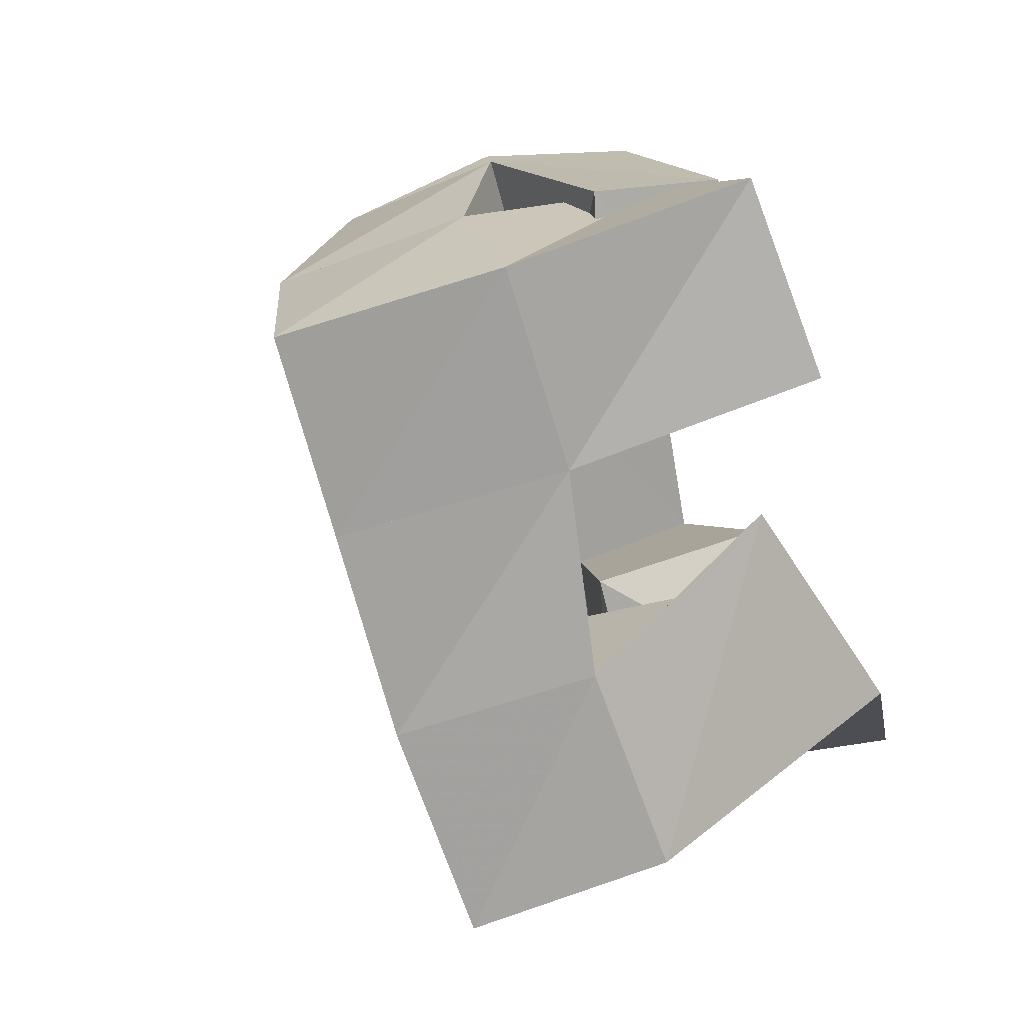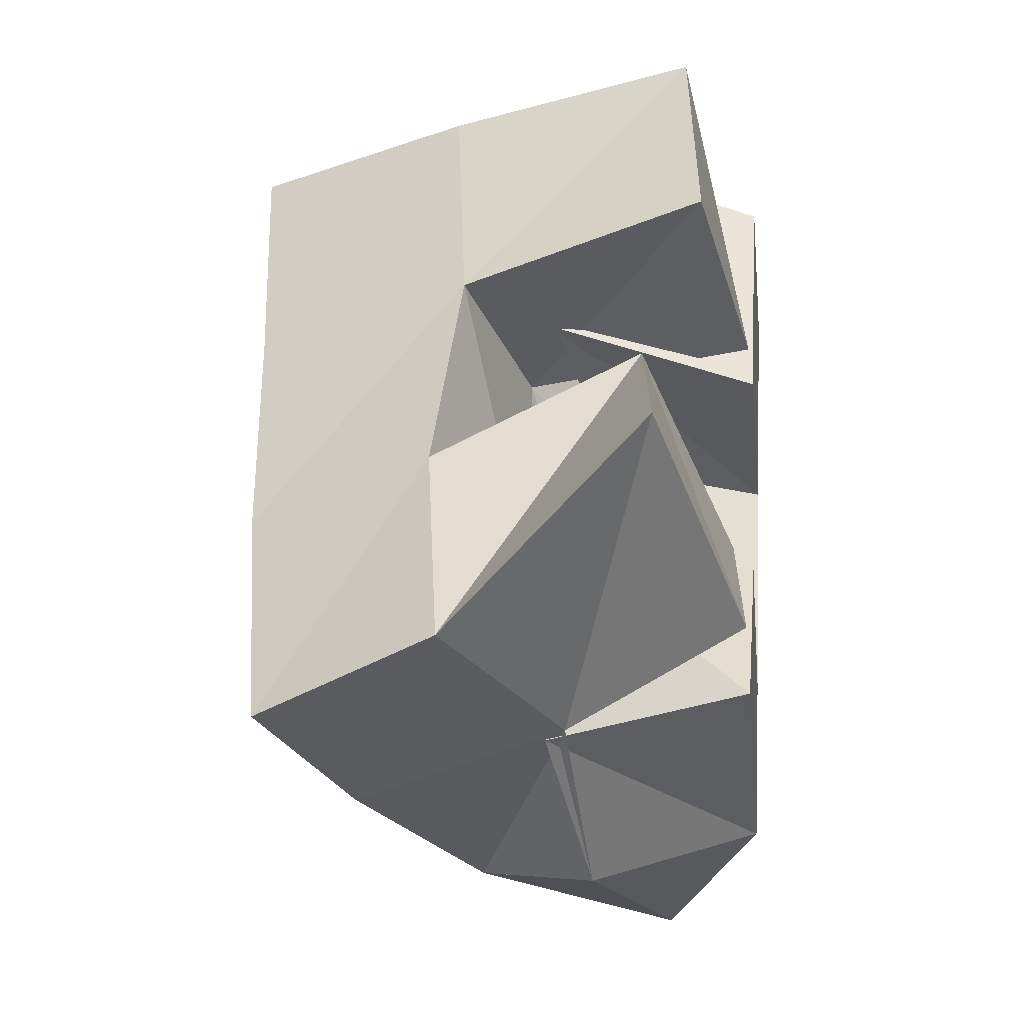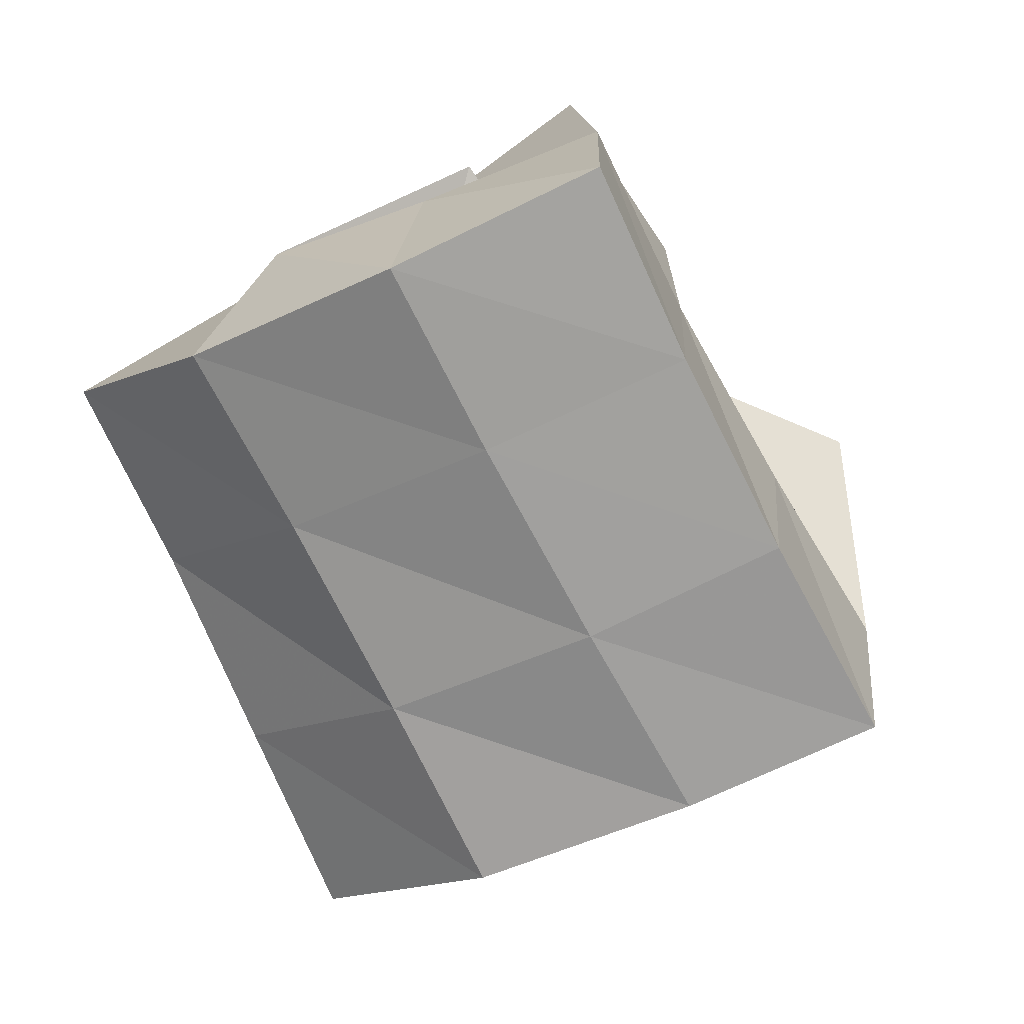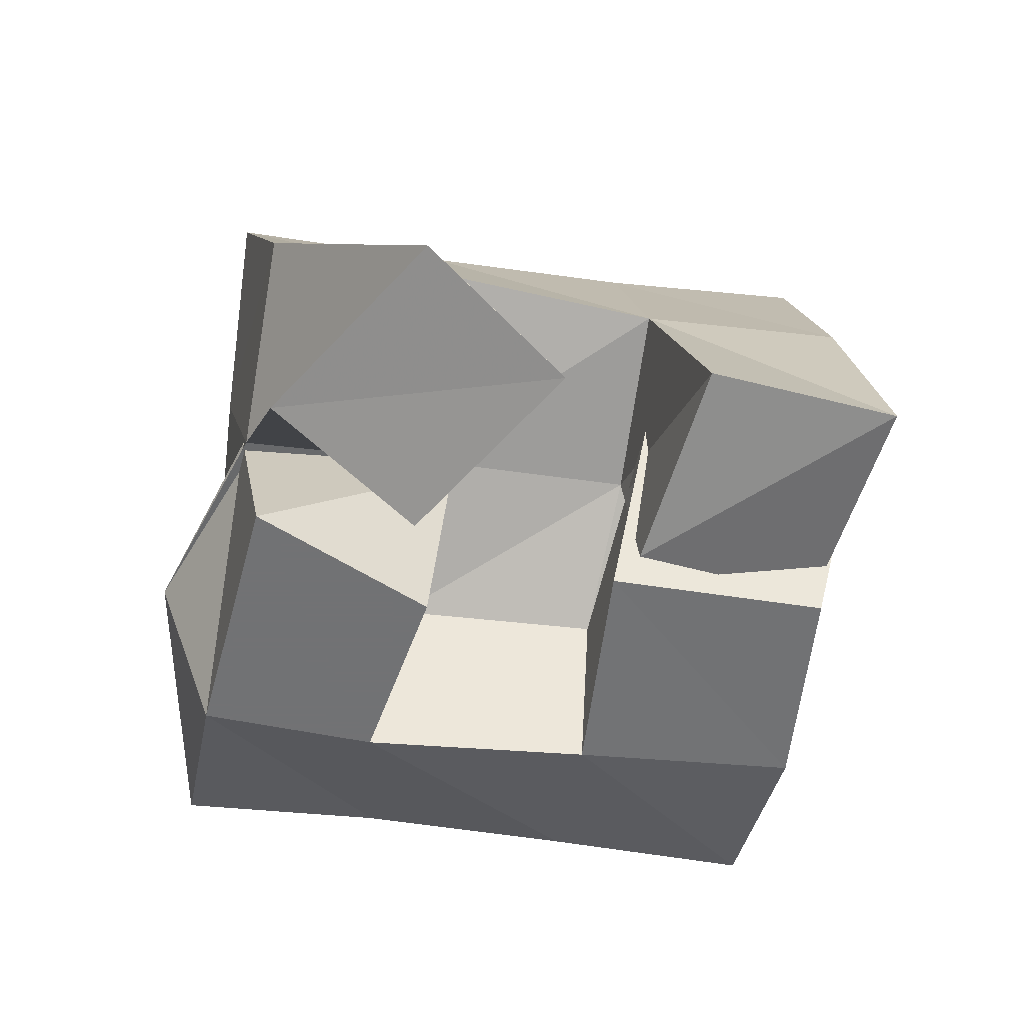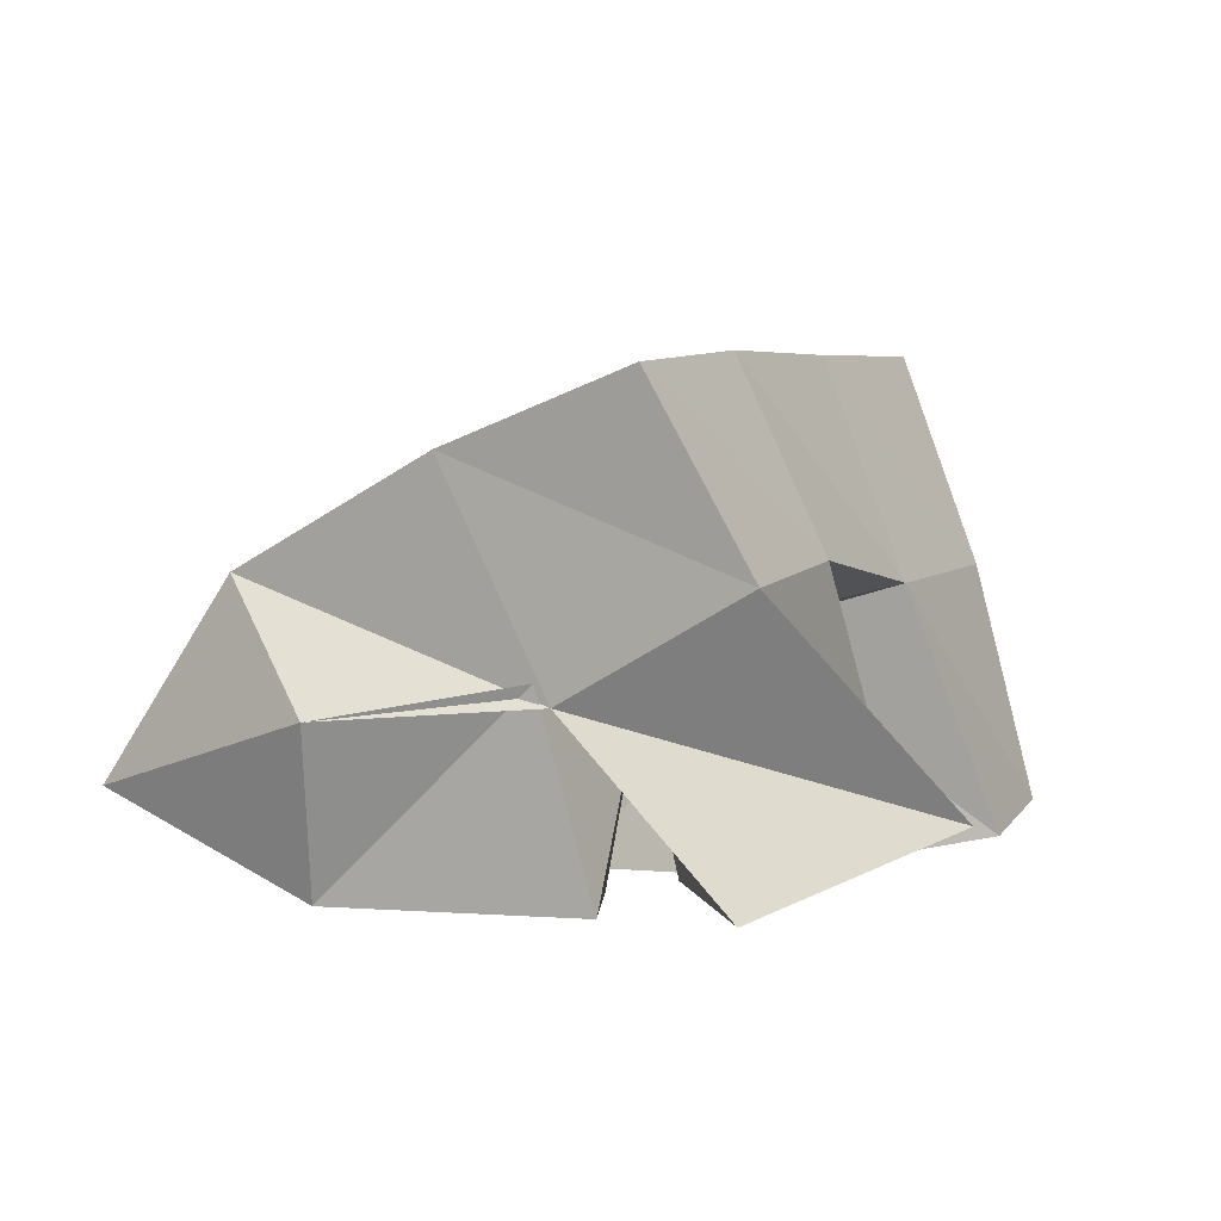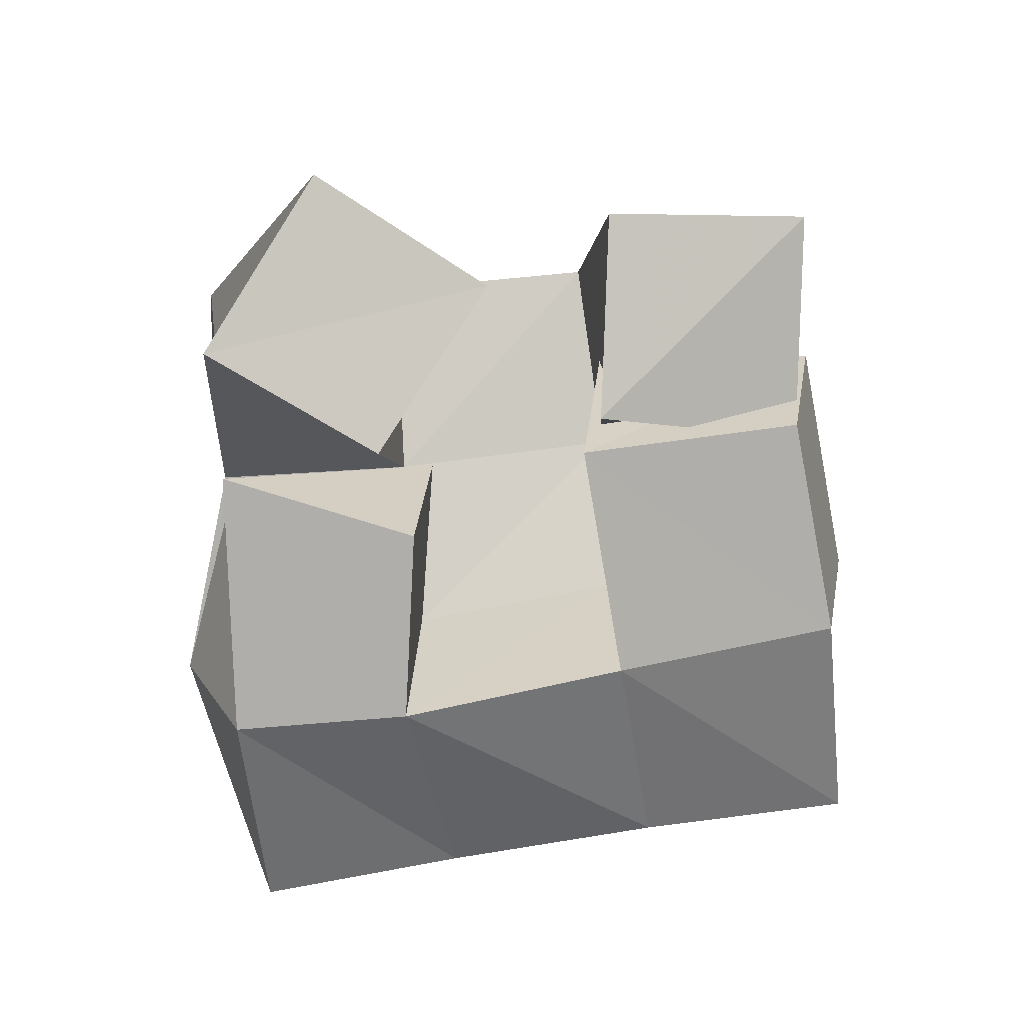
<metadata>
{"format":"obj","ext":"obj","renderer":"f3d","projection":"perspective","resolution":1024,"background":"white","views":[{"elev":43.4,"azim":-116.0,"up":"+Z"},{"elev":-3.5,"azim":-83.0,"up":"+Z"},{"elev":4.7,"azim":166.6,"up":"+Z"},{"elev":-55.6,"azim":-71.6,"up":"+Y"},{"elev":0.5,"azim":-125.7,"up":"+Y"},{"elev":-77.9,"azim":-54.8,"up":"+Y"}]}
</metadata>
<code>
v 0.6081 0.1187 0.1595
v 0.6182 0.1658 0.1135
v 0.627 0.1 0.1151
v 0.6577 0.142 0.09226
v 0.6547 0.1241 0.1777
v 0.6455 0.1715 0.1538
v 0.671 0.1041 0.1342
v 0.6836 0.1533 0.13
v 0.6892 0.1474 0.1887
v 0.7373 0.1362 0.1577
v 0.6988 0.1001 0.1754
v 0.7485 0.1 0.1517
v 0.7169 0.1368 0.2327
v 0.7671 0.1394 0.2099
v 0.7225 0.1 0.2209
v 0.7693 0.1001 0.1998
v 0.6562 0.1105 0.2126
v 0.6693 0.1669 0.1964
v 0.6944 0.1009 0.1833
v 0.7086 0.1553 0.1764
v 0.6845 0.1153 0.2507
v 0.6923 0.1715 0.2396
v 0.7277 0.1125 0.2187
v 0.734 0.1623 0.2224
v 0.6604 0.1469 0.08986
v 0.6924 0.1389 0.0553
v 0.6539 0.1 0.1007
v 0.7064 0.1 0.06591
v 0.687 0.1482 0.1371
v 0.7174 0.1377 0.1124
v 0.6919 0.1 0.13
v 0.7276 0.1 0.1019
v 0.6329 0.2091 0.09573
v 0.6746 0.1934 0.07528
v 0.66 0.2154 0.1403
v 0.7008 0.1973 0.1183
v 0.684 0.2182 0.1845
v 0.7268 0.1998 0.1632
v 0.7055 0.2215 0.228
v 0.7501 0.2034 0.2054
v 0.7208 0.1691 0.05451
v 0.7432 0.1687 0.09792
v 0.7676 0.1672 0.1433
v 0.7915 0.1681 0.185
v 0.7513 0.1234 0.04002
v 0.7717 0.124 0.08476
v 0.7924 0.1201 0.1312
v 0.8145 0.1182 0.1749
f 1 2 4
f 3 1 4
f 2 6 8
f 4 2 8
f 6 5 7
f 8 6 7
f 5 1 3
f 7 5 3
f 8 7 3
f 4 8 3
f 2 1 5
f 6 2 5
f 9 10 12
f 11 9 12
f 10 14 16
f 12 10 16
f 14 13 15
f 16 14 15
f 13 9 11
f 15 13 11
f 16 15 11
f 12 16 11
f 10 9 13
f 14 10 13
f 17 18 20
f 19 17 20
f 18 22 24
f 20 18 24
f 22 21 23
f 24 22 23
f 21 17 19
f 23 21 19
f 24 23 19
f 20 24 19
f 18 17 21
f 22 18 21
f 25 26 28
f 27 25 28
f 26 30 32
f 28 26 32
f 30 29 31
f 32 30 31
f 29 25 27
f 31 29 27
f 32 31 27
f 28 32 27
f 26 25 29
f 30 26 29
f 2 33 34
f 4 2 34
f 33 35 36
f 34 33 36
f 35 6 8
f 36 35 8
f 6 2 4
f 8 6 4
f 36 8 4
f 34 36 4
f 33 2 6
f 35 33 6
f 6 35 36
f 8 6 36
f 35 37 38
f 36 35 38
f 37 18 20
f 38 37 20
f 18 6 8
f 20 18 8
f 38 20 8
f 36 38 8
f 35 6 18
f 37 35 18
f 18 37 38
f 20 18 38
f 37 39 40
f 38 37 40
f 39 22 24
f 40 39 24
f 22 18 20
f 24 22 20
f 40 24 20
f 38 40 20
f 37 18 22
f 39 37 22
f 4 34 41
f 26 4 41
f 34 36 42
f 41 34 42
f 36 8 30
f 42 36 30
f 8 4 26
f 30 8 26
f 42 30 26
f 41 42 26
f 34 4 8
f 36 34 8
f 8 36 42
f 30 8 42
f 36 38 43
f 42 36 43
f 38 20 10
f 43 38 10
f 20 8 30
f 10 20 30
f 43 10 30
f 42 43 30
f 36 8 20
f 38 36 20
f 20 38 43
f 10 20 43
f 38 40 44
f 43 38 44
f 40 24 14
f 44 40 14
f 24 20 10
f 14 24 10
f 44 14 10
f 43 44 10
f 38 20 24
f 40 38 24
f 26 41 45
f 28 26 45
f 41 42 46
f 45 41 46
f 42 30 32
f 46 42 32
f 30 26 28
f 32 30 28
f 46 32 28
f 45 46 28
f 41 26 30
f 42 41 30
f 30 42 46
f 32 30 46
f 42 43 47
f 46 42 47
f 43 10 12
f 47 43 12
f 10 30 32
f 12 10 32
f 47 12 32
f 46 47 32
f 42 30 10
f 43 42 10
f 10 43 47
f 12 10 47
f 43 44 48
f 47 43 48
f 44 14 16
f 48 44 16
f 14 10 12
f 16 14 12
f 48 16 12
f 47 48 12
f 43 10 14
f 44 43 14

</code>
